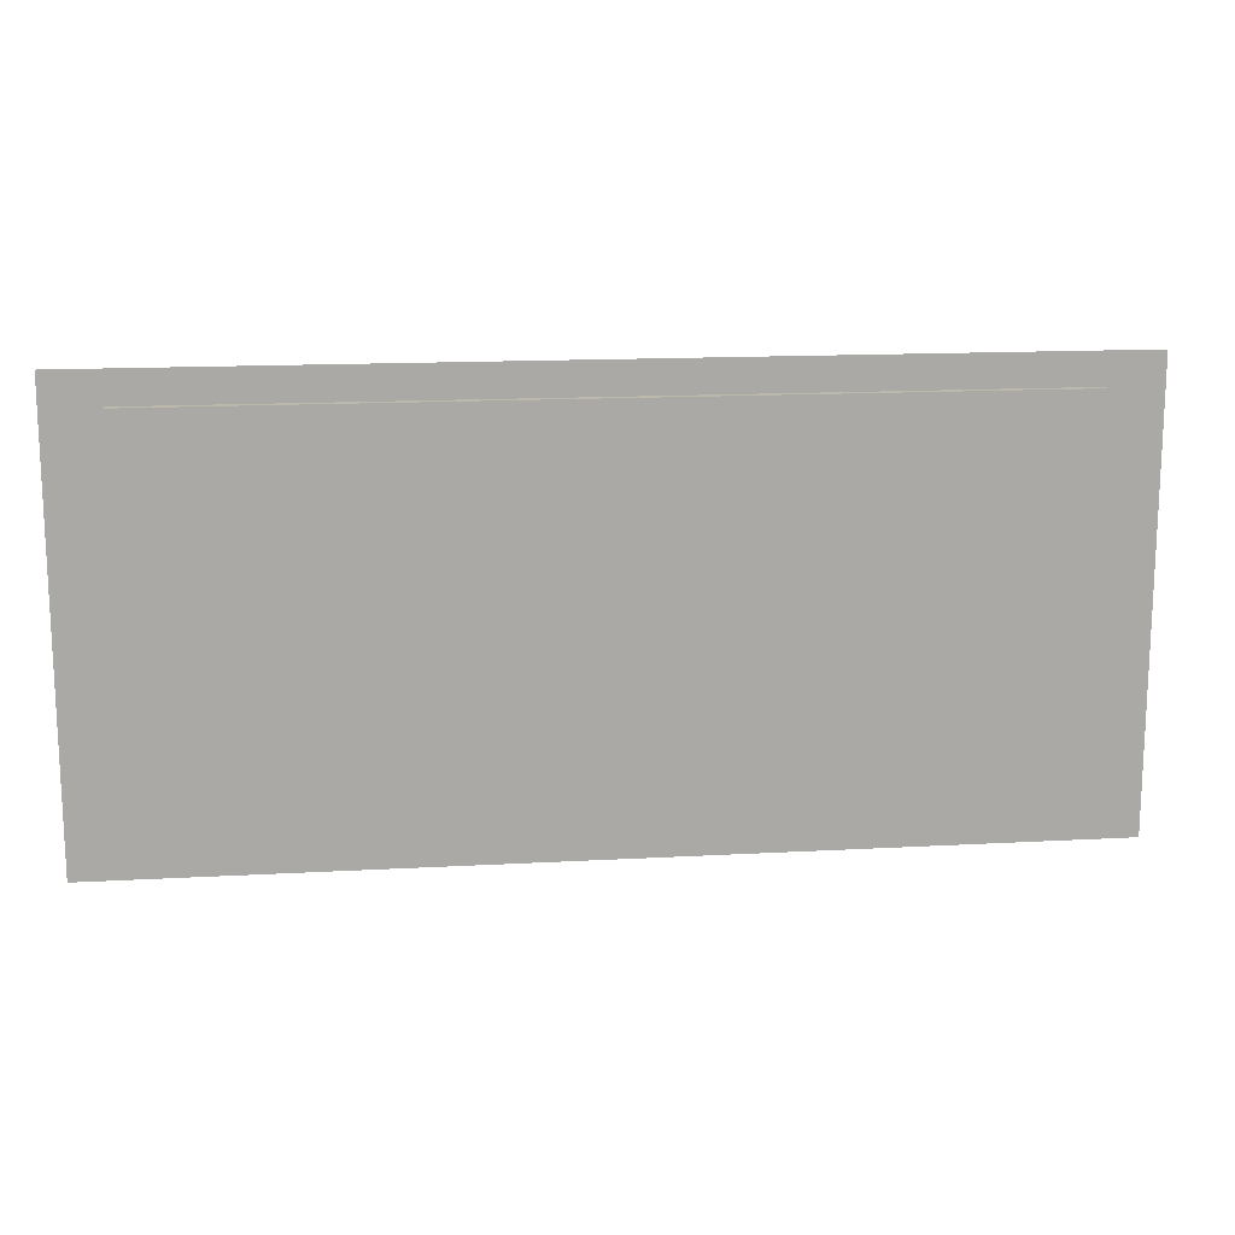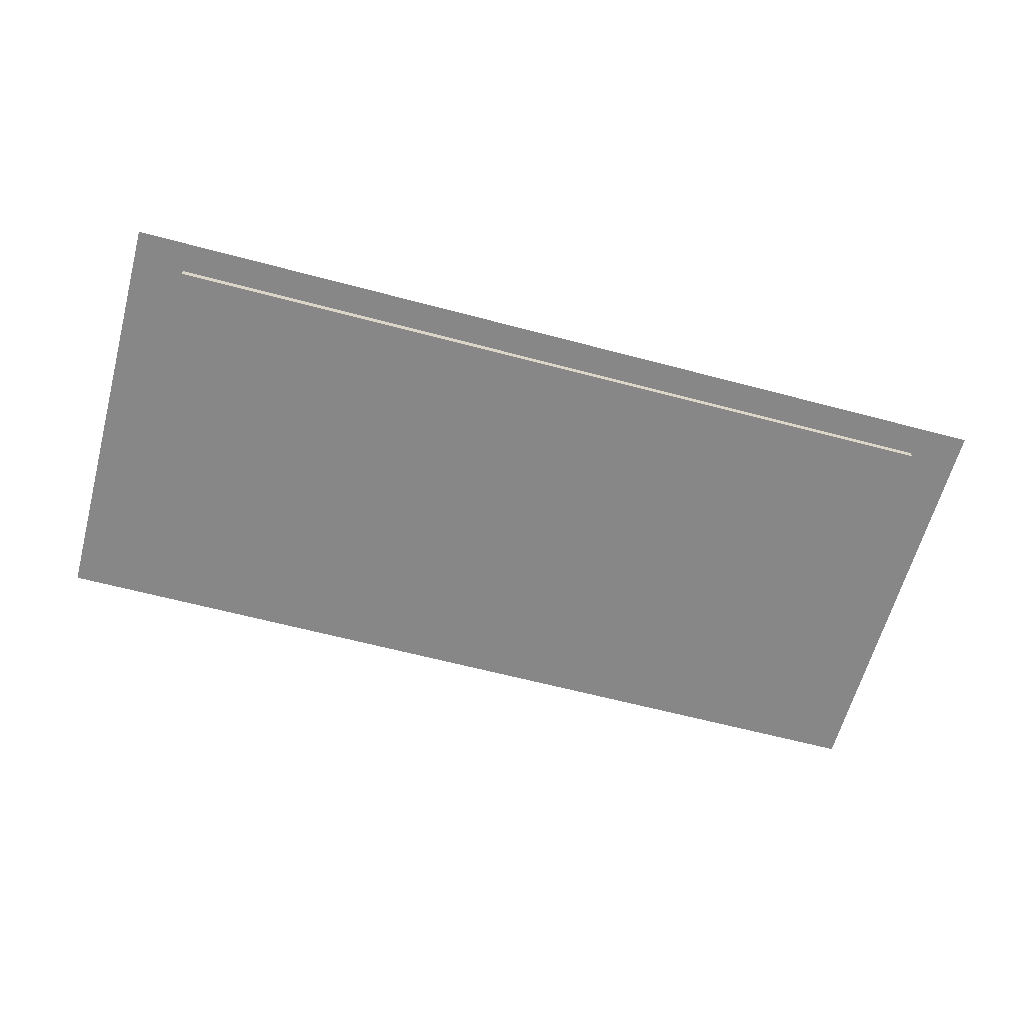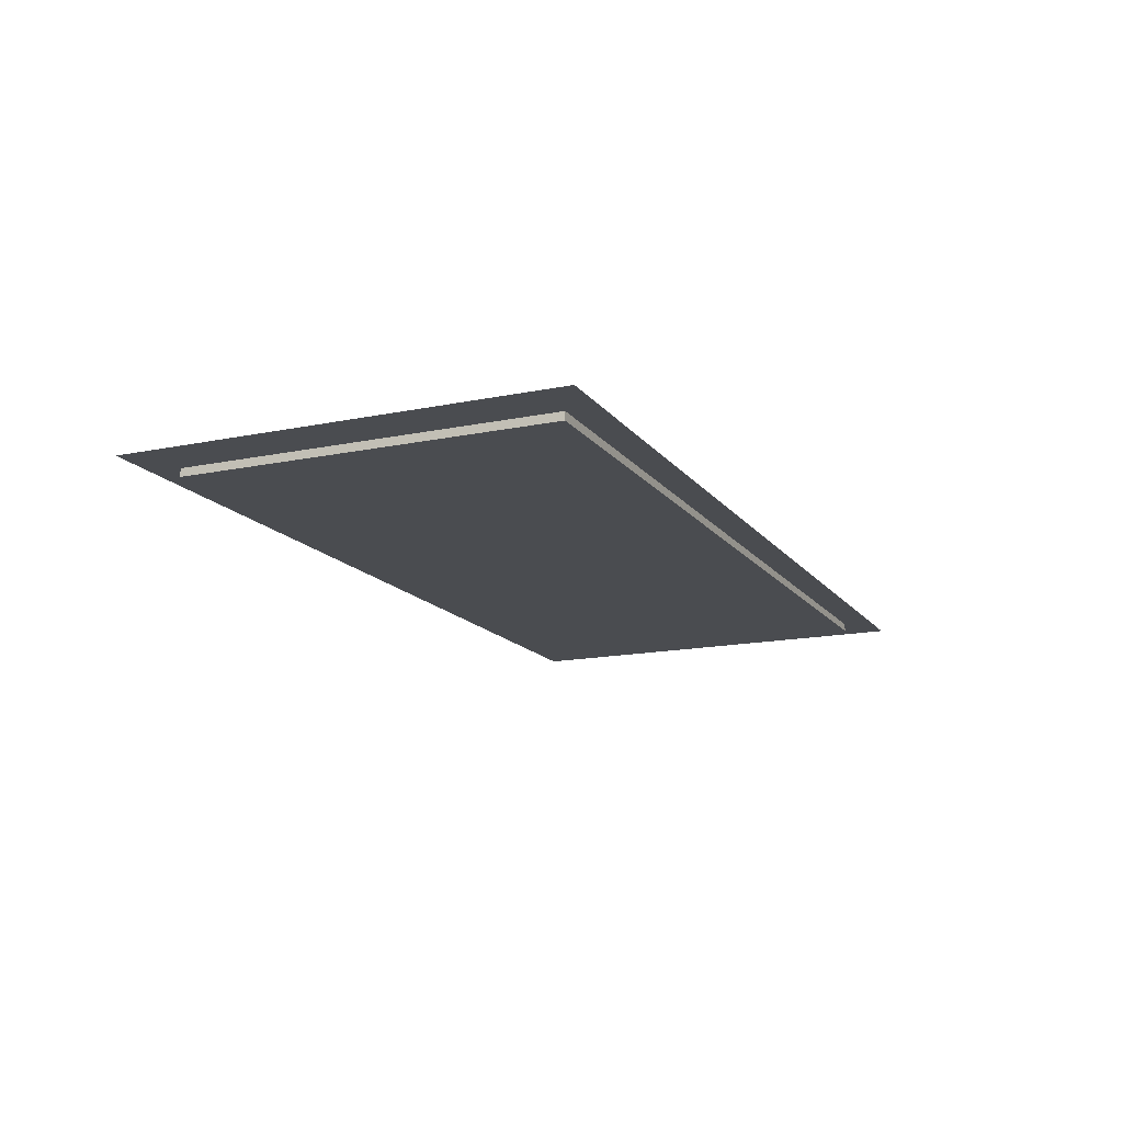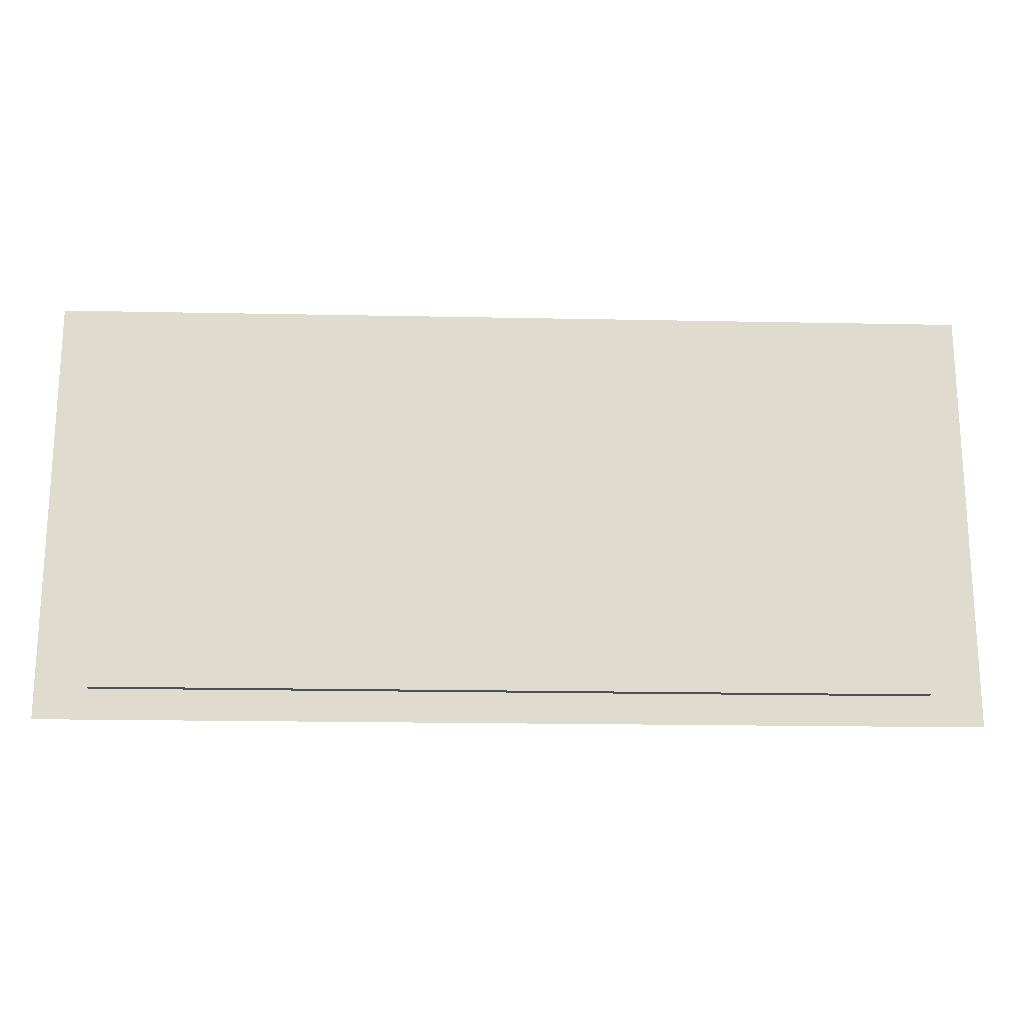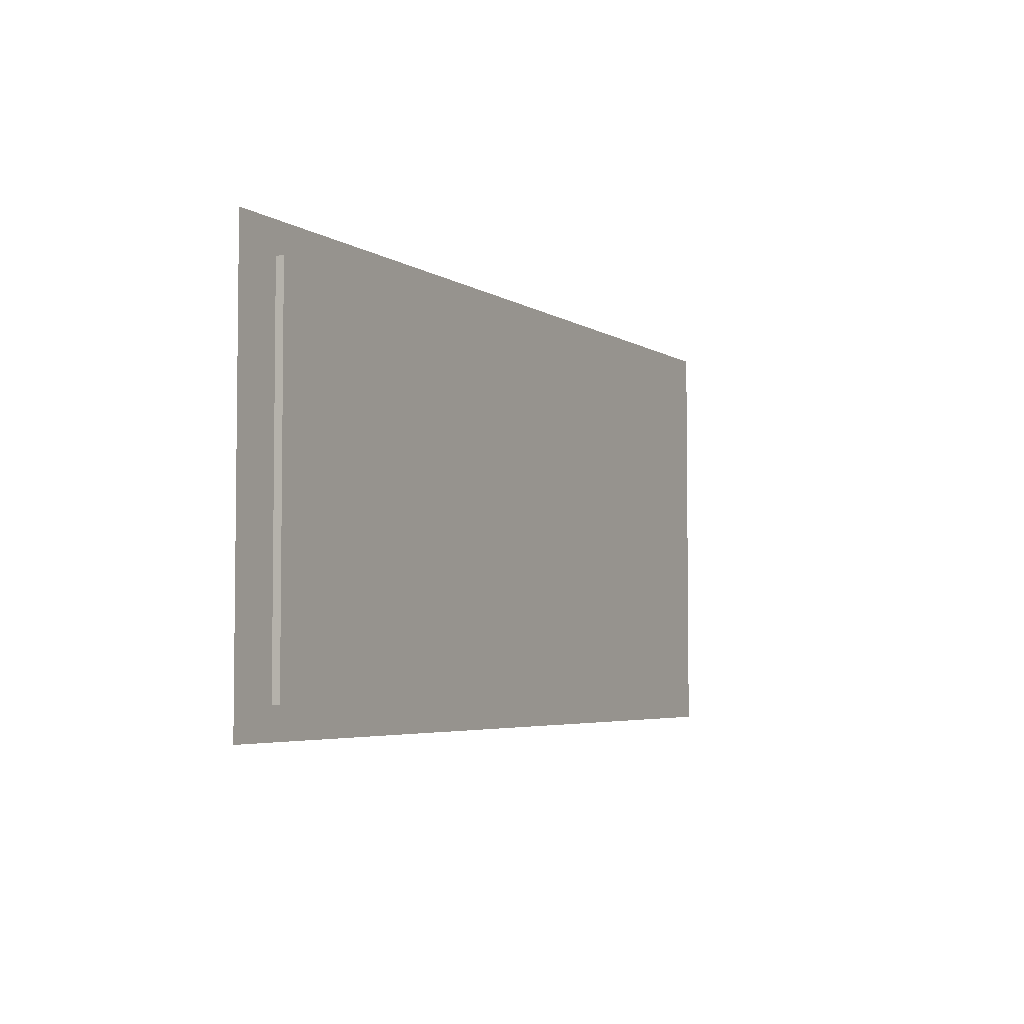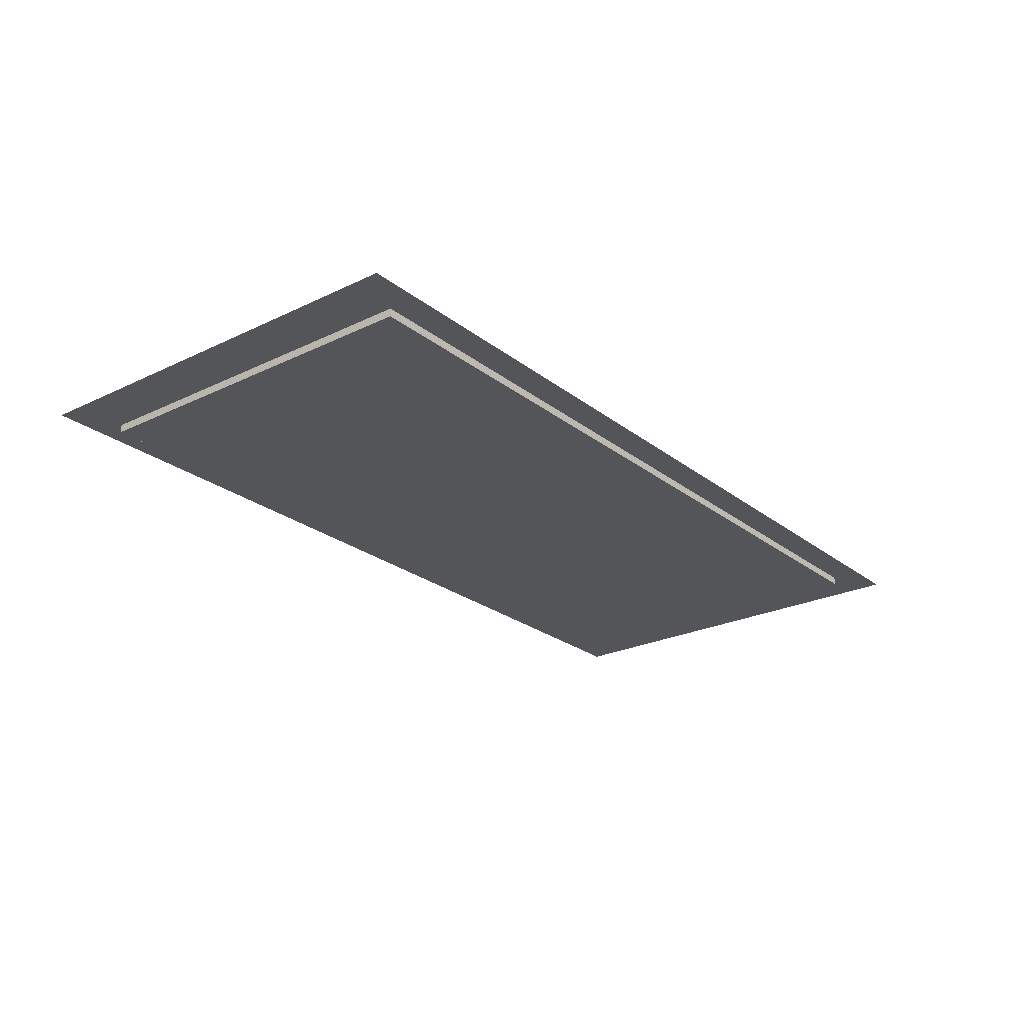
<metadata>
{"format":"obj","ext":"obj","renderer":"f3d","projection":"perspective","resolution":1024,"background":"white","views":[{"elev":14.9,"azim":173.2,"up":"+Y"},{"elev":-62.4,"azim":164.9,"up":"+Z"},{"elev":-15.1,"azim":-66.1,"up":"+Z"},{"elev":-19.2,"azim":177.8,"up":"+Y"},{"elev":-4.4,"azim":117.9,"up":"+Y"},{"elev":-24.4,"azim":128.4,"up":"+Z"}]}
</metadata>
<code>
o PsRobothorCoffeeTableFjallbo
v 0.3985 -0.1797 -0.1789
v -0.3985 -0.1797 -0.1789
v 0.3985 0.1797 -0.1789
v -0.3985 0.1797 -0.1789
v 0.3985 -0.1797 -0.171
v -0.3985 -0.1797 -0.171
v -0.3985 0.1797 -0.171
v 0.3985 0.1797 -0.171
v 0.4491 -0.2095 -0.171
v -0.4491 -0.2095 -0.171
v -0.4491 0.2095 -0.171
v 0.4491 0.2095 -0.171
f 1 2 4 3
f 1 5 6 2
f 2 6 7 4
f 4 7 8 3
f 3 8 5 1
f 5 9 10 6
f 6 10 11 7
f 7 11 12 8
f 8 12 9 5

</code>
